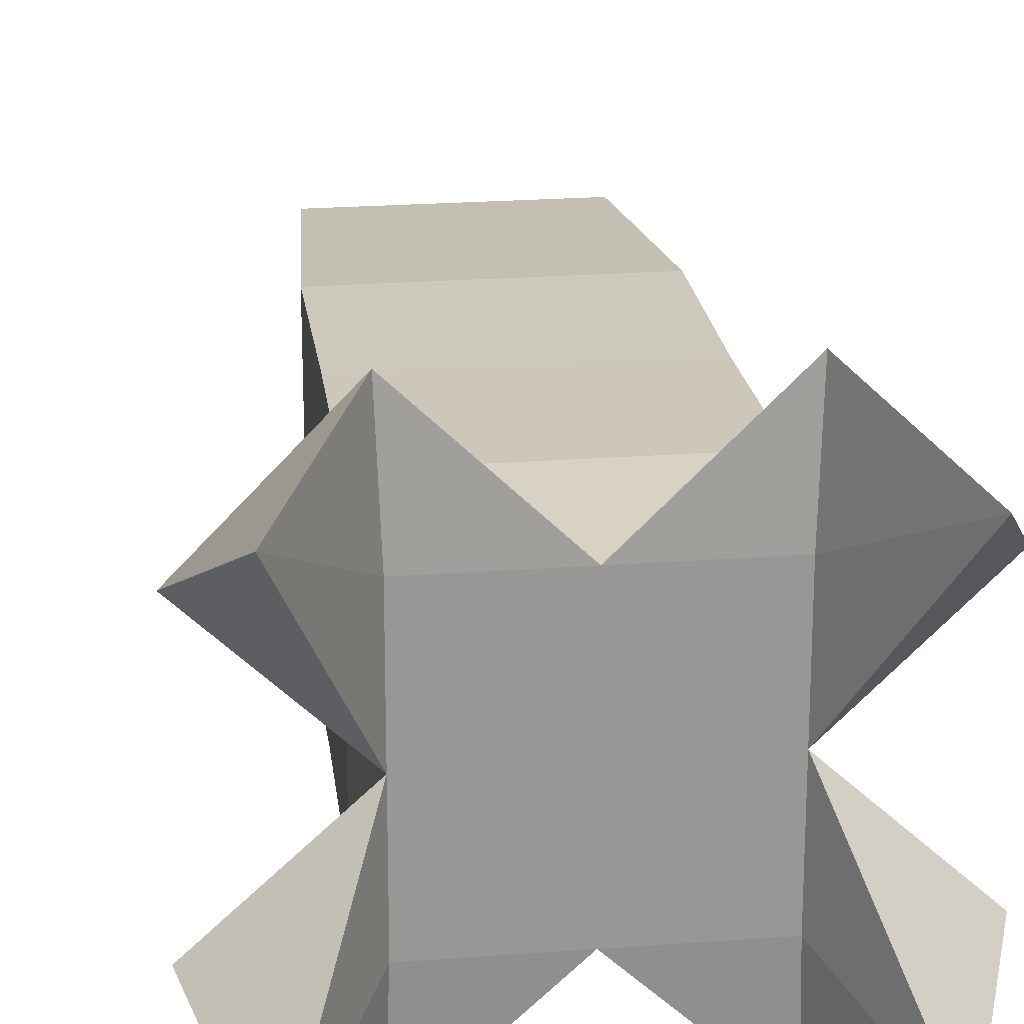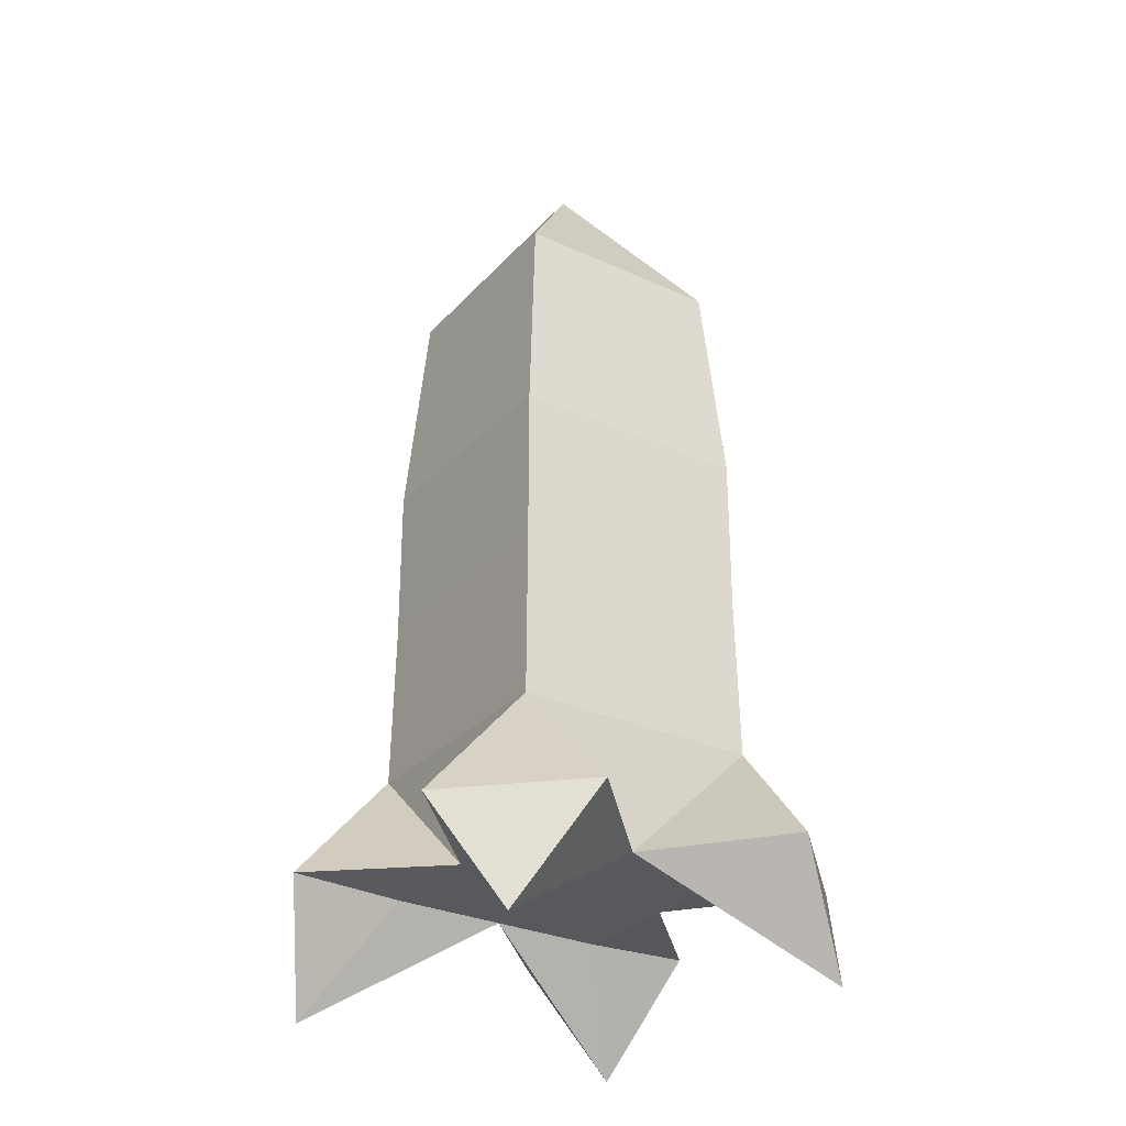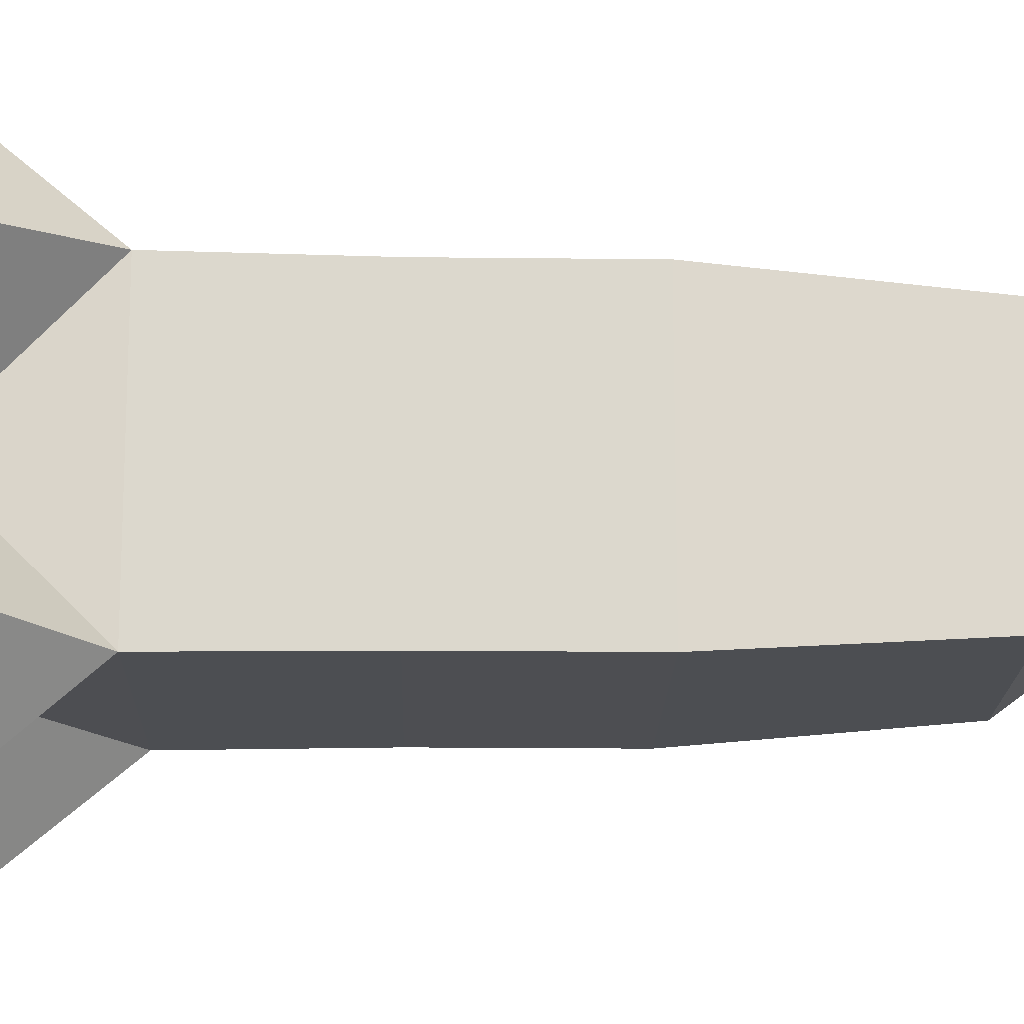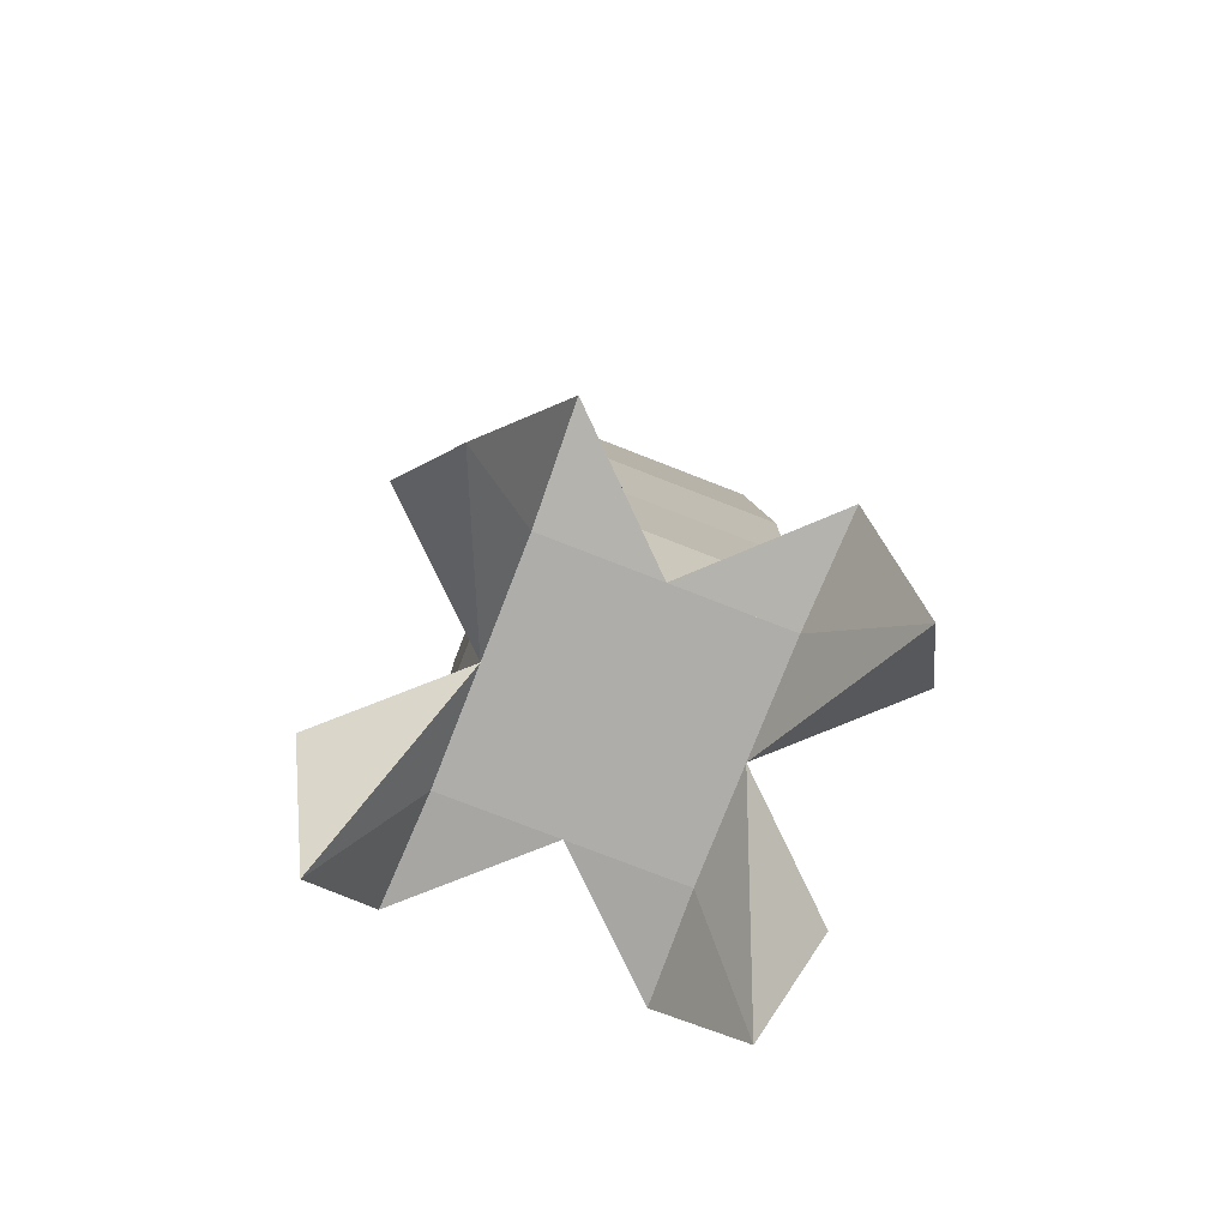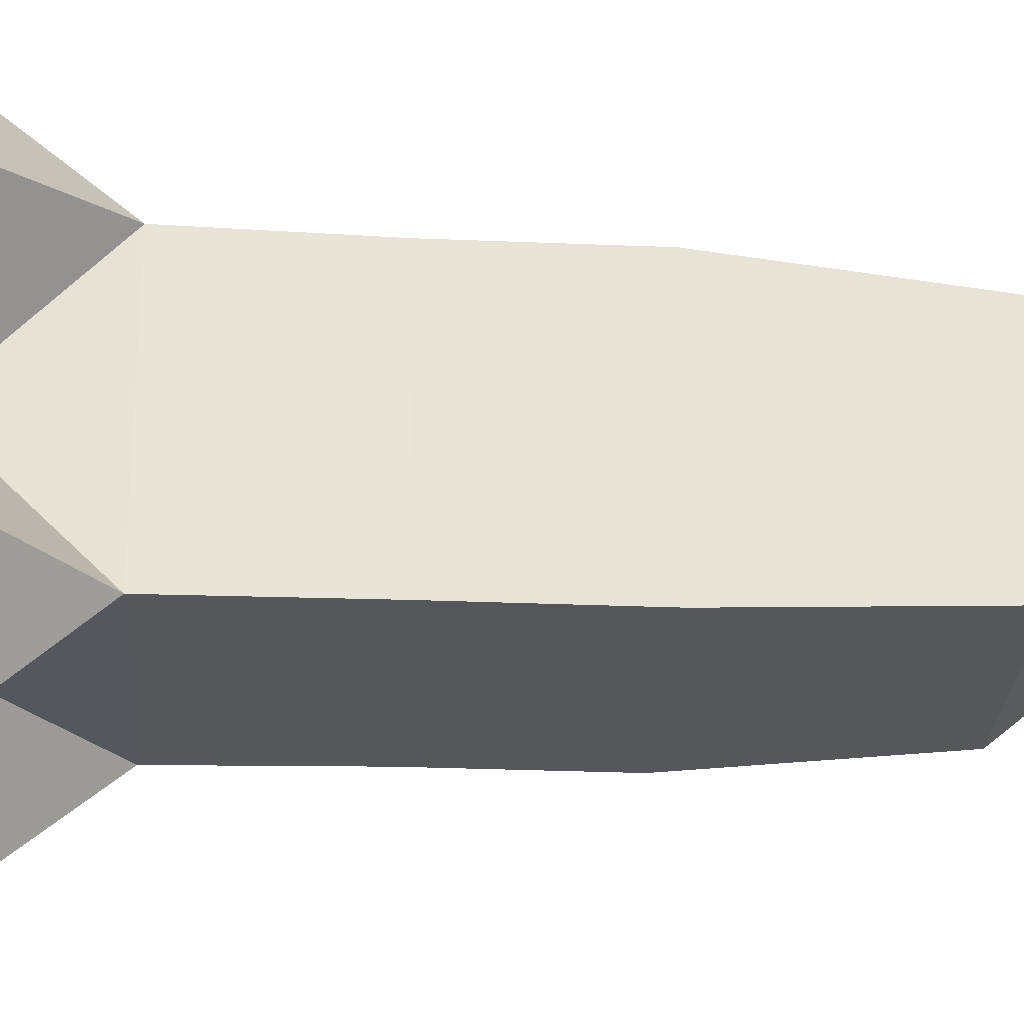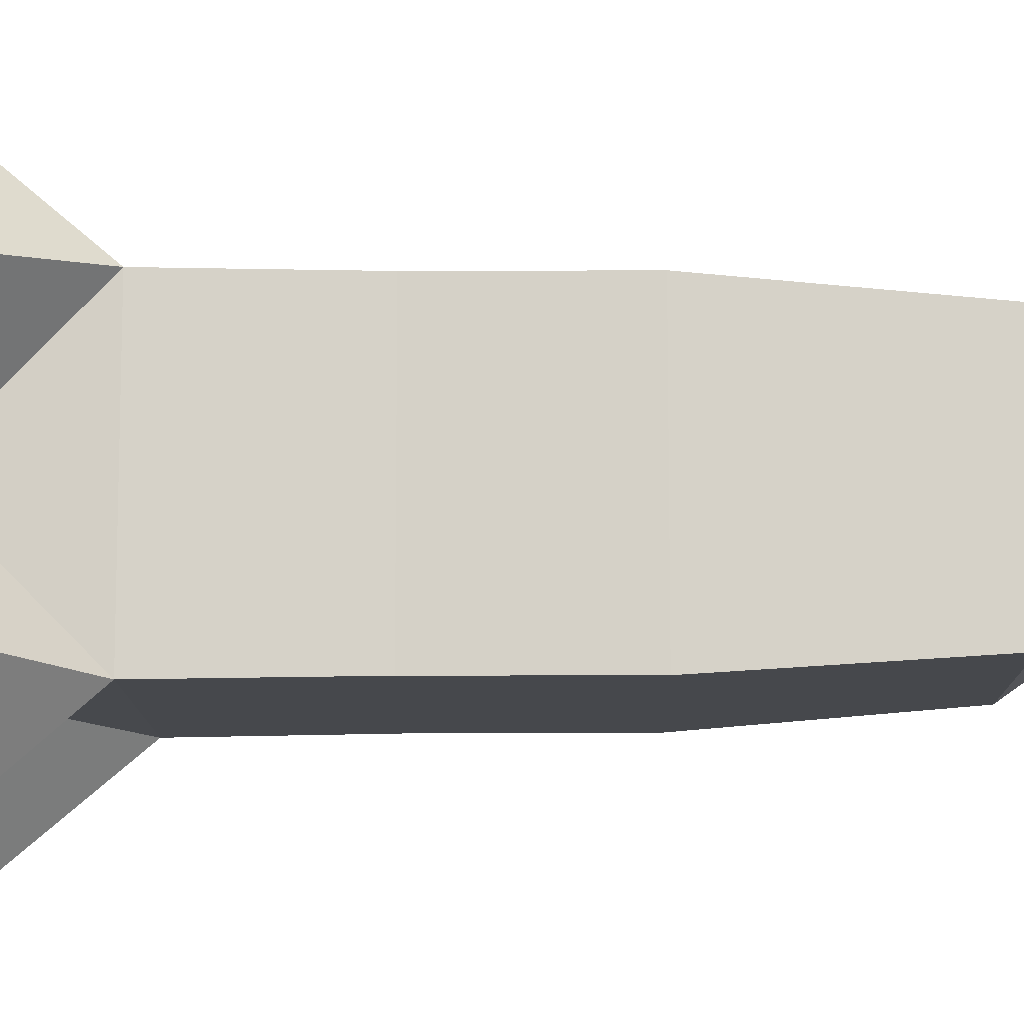
<metadata>
{"format":"obj","ext":"obj","renderer":"f3d","projection":"perspective","resolution":1024,"background":"white","views":[{"elev":22.2,"azim":-7.5,"up":"+Z"},{"elev":-29.3,"azim":-124.0,"up":"+Y"},{"elev":-17.1,"azim":88.7,"up":"+Z"},{"elev":-77.2,"azim":158.7,"up":"+Y"},{"elev":-27.3,"azim":86.3,"up":"+Z"},{"elev":-11.5,"azim":90.6,"up":"+Z"}]}
</metadata>
<code>
o Cube.001_Cube.002
v 1.019 -1.375 -1.019
v 1 -0.03562 -1
v 1 1.282 -1
v 1.883 -2.339 -0.8967
v 0.9281 -2.386 -0.9281
v 0.9605 -2.339 -1.845
v 1.514 -3.316 -1.464
v 0.869 3.054 -0.869
v 0 -0.03562 -1
v 0 1.282 -1
v -1.019 -1.375 -1.019
v -1 -0.03562 -1
v -1 1.282 -1
v -1.883 -2.339 -0.8967
v 0 -1.375 -1.019
v -0.9281 -2.386 -0.9281
v 0 -2.386 -0.9281
v -0.9605 -2.339 -1.845
v -1.514 -3.316 -1.464
v 0 3.054 -0.869
v -0.869 3.054 -0.869
v 1.019 -1.375 0
v 1.019 -1.375 1.019
v 0.9281 -2.386 0
v 1 -0.03562 1
v 1 1.282 1
v 1.883 -2.339 0.8967
v 1 1.282 0
v 1 -0.03562 0
v 0.9281 -2.386 0.9281
v 0.9605 -2.339 1.845
v 1.514 -3.316 1.464
v 0.869 3.054 0.869
v 0.869 3.054 0
v 0 -0.03562 1
v 0 1.282 1
v -1.019 -1.375 0
v -1.019 -1.375 1.019
v -0.9281 -2.386 0
v -1 -0.03562 1
v -1 1.282 1
v -1.883 -2.339 0.8967
v 0 -1.375 1.019
v -1 1.282 0
v -1 -0.03562 0
v -0.9281 -2.386 0.9281
v 0 -2.386 0
v 0 -2.386 0.9281
v -0.9605 -2.339 1.845
v -1.514 -3.316 1.464
v 0 3.054 0.869
v -0.869 3.054 0.869
v -0.869 3.054 0
v 0 4.344 0
f 17 5 24
f 3 2 9
f 2 1 15
f 15 1 5
f 2 29 22
f 5 1 22
f 28 3 8
f 28 29 2
f 7 24 5
f 6 5 17
f 5 24 4
f 6 4 7
f 24 7 4
f 4 6 1
f 6 17 1
f 4 1 24
f 10 20 8
f 34 8 54
f 8 20 54
f 39 16 17
f 9 12 13
f 15 11 12
f 15 17 16
f 12 11 37
f 37 11 16
f 44 53 21
f 12 45 44
f 19 18 16
f 18 17 16
f 16 14 39
f 18 19 14
f 39 14 19
f 14 11 18
f 18 11 17
f 14 39 11
f 21 20 10
f 53 54 21
f 21 54 20
f 24 30 48
f 35 25 26
f 43 23 25
f 43 48 30
f 25 23 22
f 22 23 30
f 28 34 33
f 25 29 28
f 32 31 30
f 31 48 30
f 30 27 24
f 31 32 27
f 24 27 32
f 27 23 31
f 31 23 48
f 27 24 23
f 33 51 36
f 34 54 33
f 33 54 51
f 48 46 39
f 41 40 35
f 40 38 43
f 43 38 46
f 40 45 37
f 46 38 37
f 44 41 52
f 44 45 40
f 50 39 46
f 49 46 48
f 46 39 42
f 49 42 50
f 39 50 42
f 42 49 38
f 49 48 38
f 42 38 39
f 36 51 52
f 53 52 54
f 52 51 54
f 47 17 24
f 10 3 9
f 9 2 15
f 17 15 5
f 1 2 22
f 24 5 22
f 34 28 8
f 3 28 2
f 6 7 5
f 3 10 8
f 47 39 17
f 10 9 13
f 9 15 12
f 11 15 16
f 45 12 37
f 39 37 16
f 13 44 21
f 13 12 44
f 39 19 16
f 13 21 10
f 47 24 48
f 36 35 26
f 35 43 25
f 23 43 30
f 29 25 22
f 24 22 30
f 26 28 33
f 26 25 28
f 24 32 30
f 26 33 36
f 47 48 39
f 36 41 35
f 35 40 43
f 48 43 46
f 38 40 37
f 39 46 37
f 53 44 52
f 41 44 40
f 49 50 46
f 41 36 52

</code>
